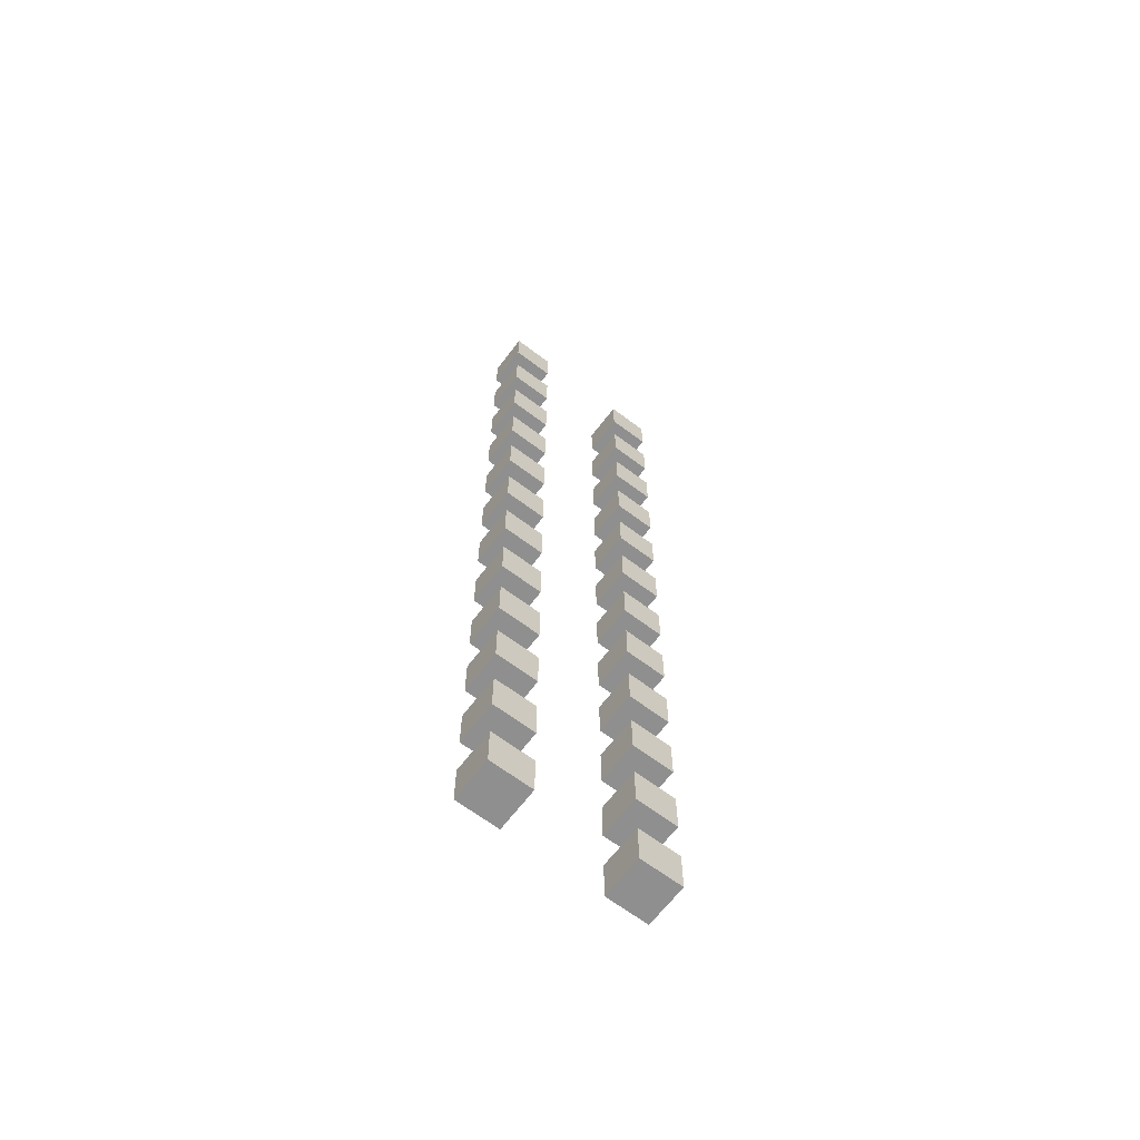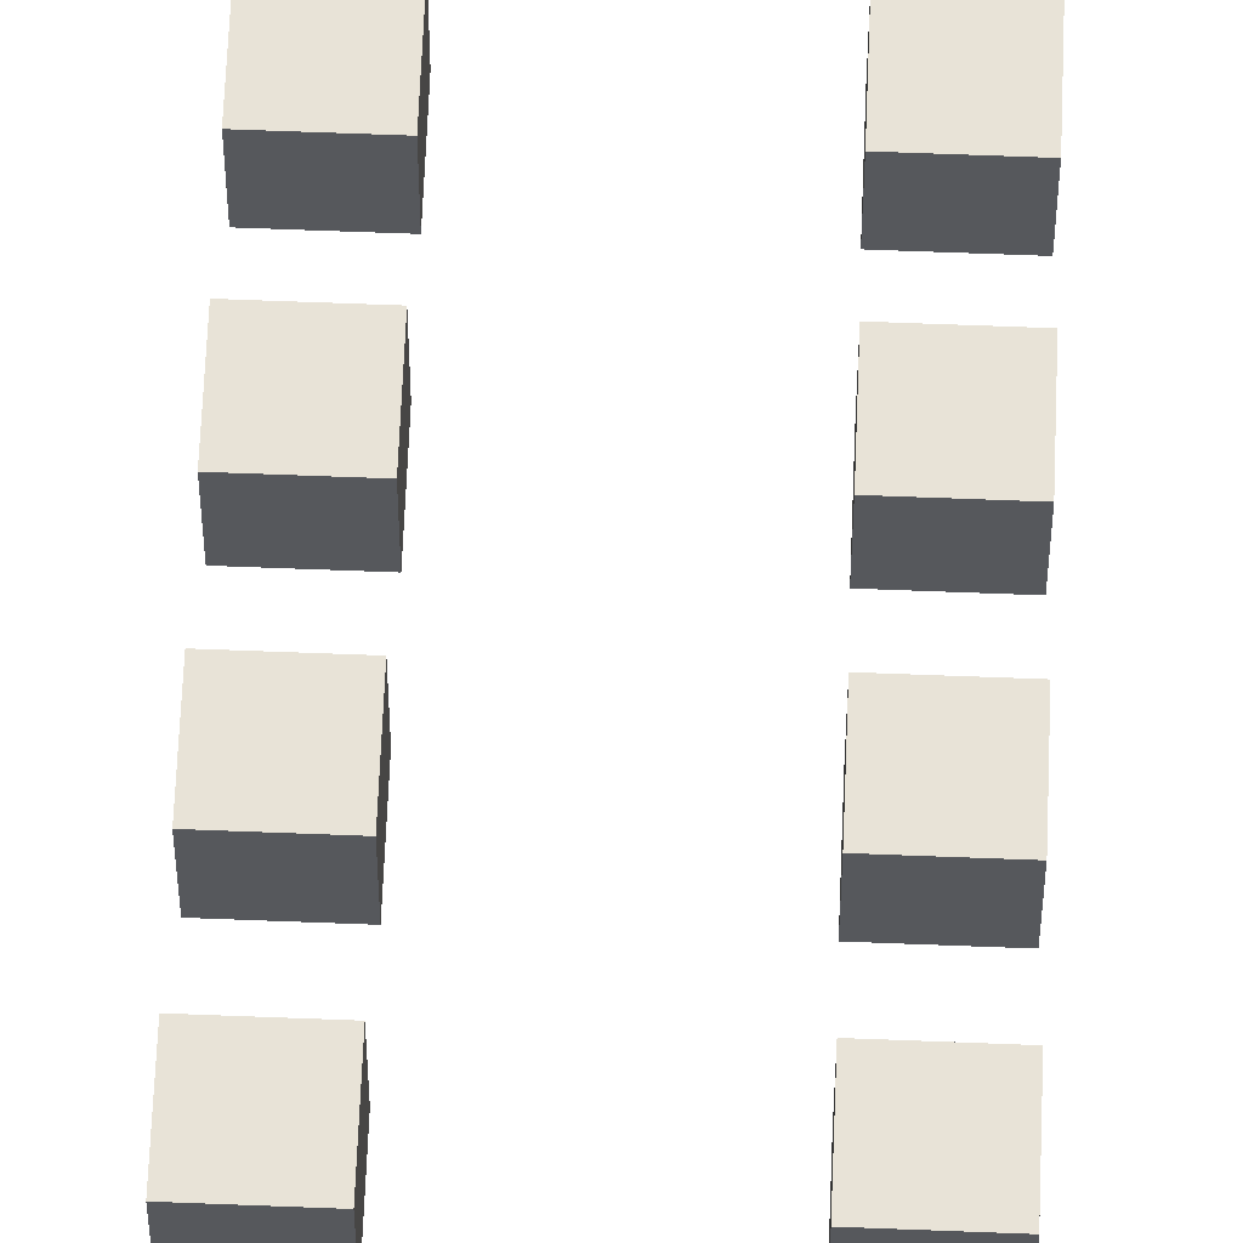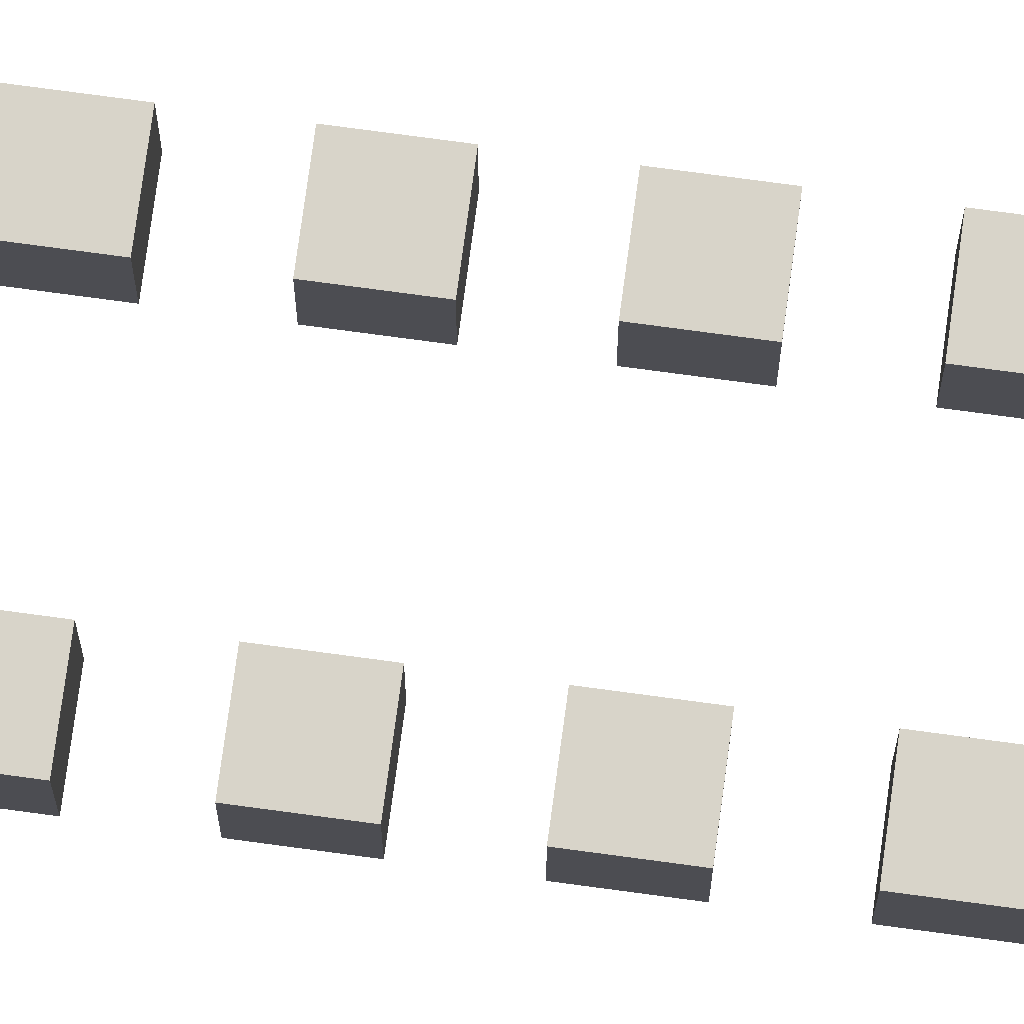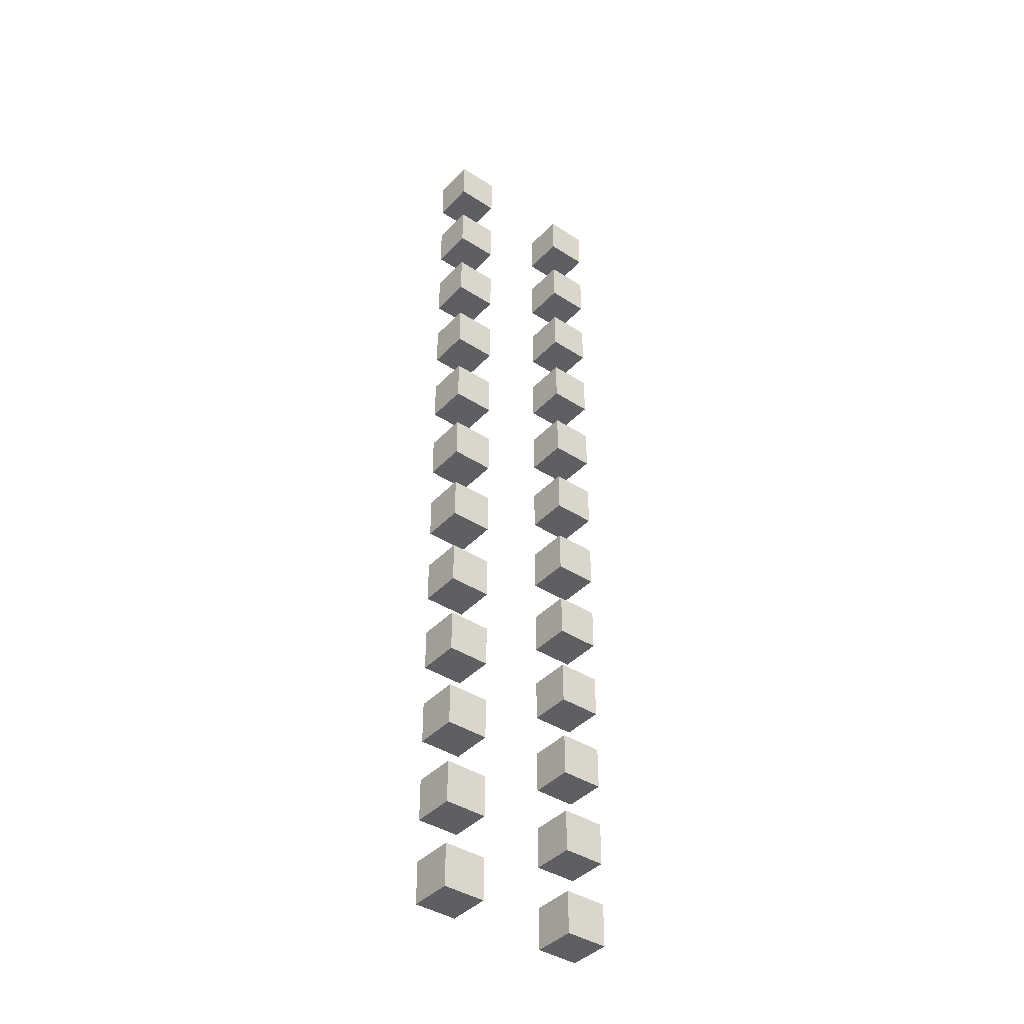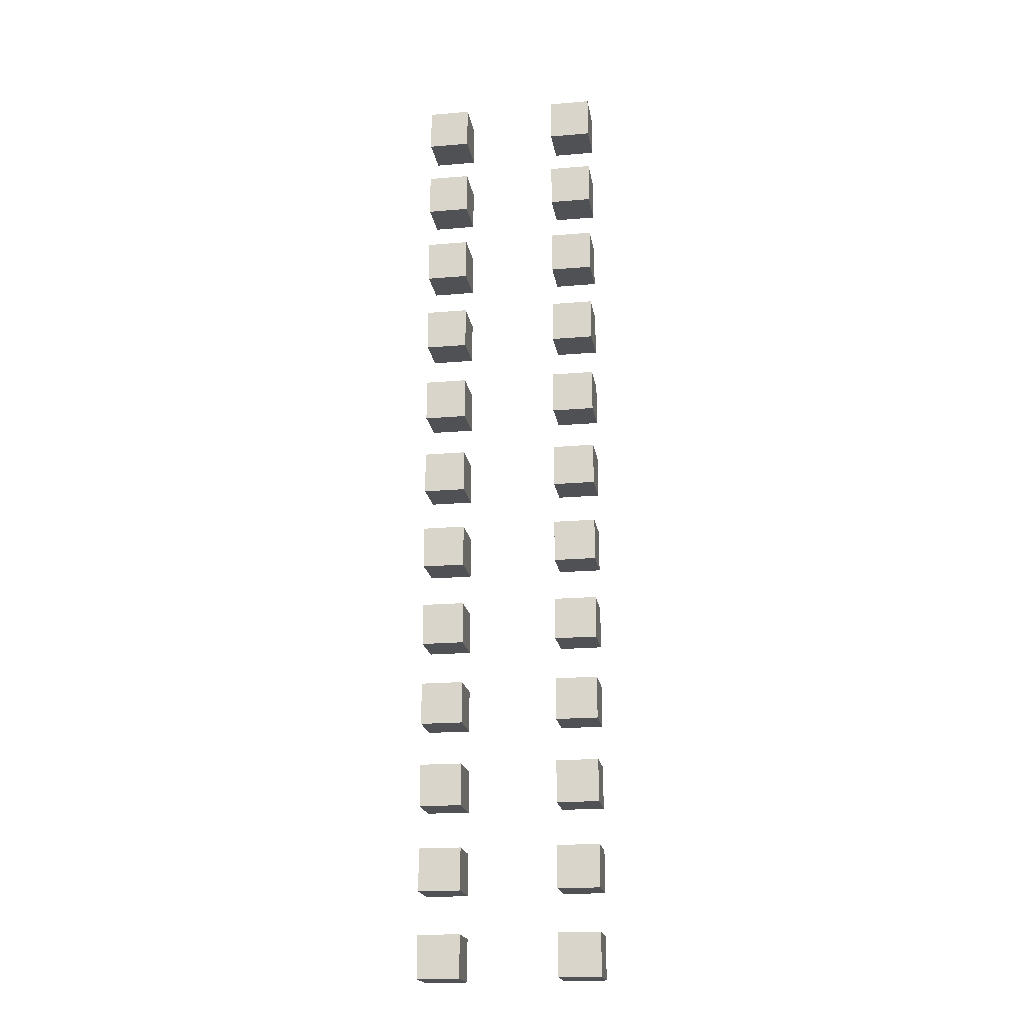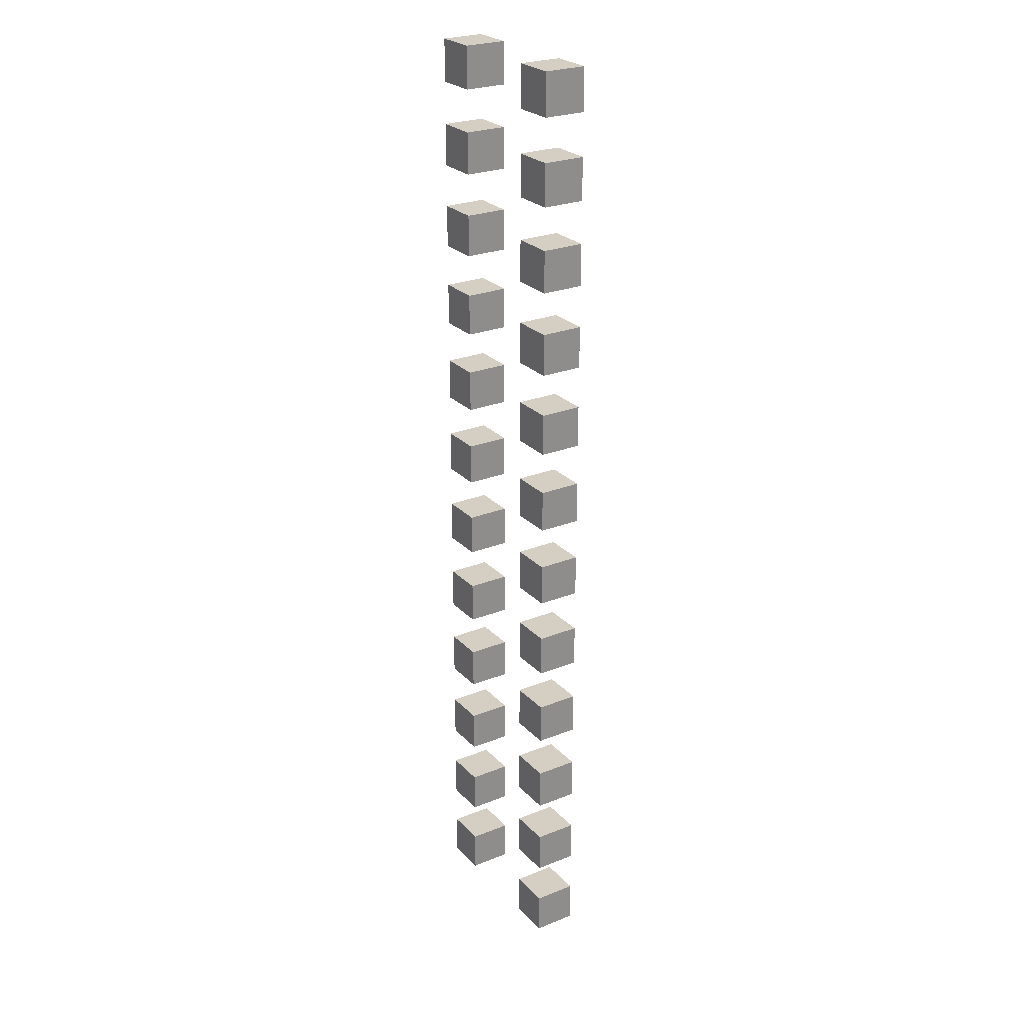
<metadata>
{"format":"obj","ext":"obj","renderer":"f3d","projection":"perspective","resolution":1024,"background":"white","views":[{"elev":-65.4,"azim":-37.2,"up":"+Y"},{"elev":62.3,"azim":2.3,"up":"+Z"},{"elev":75.3,"azim":-82.3,"up":"+Z"},{"elev":-40.5,"azim":-38.4,"up":"+Y"},{"elev":-19.7,"azim":-170.9,"up":"+Y"},{"elev":25.7,"azim":-122.5,"up":"+Y"}]}
</metadata>
<code>
v 2.294 -16.38 0
v 2.294 -16.38 2
v 2.294 -14.38 0
v 2.294 -14.38 2
v 4.294 -16.38 0
v 4.294 -16.38 2
v 4.294 -14.38 0
v 4.294 -14.38 2
v 2.294 -12.38 0
v 2.294 -12.38 2
v 2.294 -10.38 0
v 2.294 -10.38 2
v 4.294 -12.38 0
v 4.294 -12.38 2
v 4.294 -10.38 0
v 4.294 -10.38 2
v 2.294 -8.385 0
v 2.294 -8.385 2
v 2.294 -6.385 0
v 2.294 -6.385 2
v 4.294 -8.385 0
v 4.294 -8.385 2
v 4.294 -6.385 0
v 4.294 -6.385 2
v 2.294 -4.385 0
v 2.294 -4.385 2
v 2.294 -2.385 0
v 2.294 -2.385 2
v 4.294 -4.385 0
v 4.294 -4.385 2
v 4.294 -2.385 0
v 4.294 -2.385 2
v 2.294 -0.3847 0
v 2.294 -0.3847 2
v 2.294 1.615 0
v 2.294 1.615 2
v 4.294 -0.3847 0
v 4.294 -0.3847 2
v 4.294 1.615 0
v 4.294 1.615 2
v 2.294 3.615 0
v 2.294 3.615 2
v 2.294 5.615 0
v 2.294 5.615 2
v 4.294 3.615 0
v 4.294 3.615 2
v 4.294 5.615 0
v 4.294 5.615 2
v 2.294 7.615 0
v 2.294 7.615 2
v 2.294 9.615 0
v 2.294 9.615 2
v 4.294 7.615 0
v 4.294 7.615 2
v 4.294 9.615 0
v 4.294 9.615 2
v 2.294 11.62 0
v 2.294 11.62 2
v 2.294 13.62 0
v 2.294 13.62 2
v 4.294 11.62 0
v 4.294 11.62 2
v 4.294 13.62 0
v 4.294 13.62 2
v 2.294 15.62 0
v 2.294 15.62 2
v 2.294 17.62 0
v 2.294 17.62 2
v 4.294 15.62 0
v 4.294 15.62 2
v 4.294 17.62 0
v 4.294 17.62 2
v 2.294 19.62 0
v 2.294 19.62 2
v 2.294 21.62 0
v 2.294 21.62 2
v 4.294 19.62 0
v 4.294 19.62 2
v 4.294 21.62 0
v 4.294 21.62 2
v 2.294 23.62 0
v 2.294 23.62 2
v 2.294 25.62 0
v 2.294 25.62 2
v 4.294 23.62 0
v 4.294 23.62 2
v 4.294 25.62 0
v 4.294 25.62 2
v 2.294 27.62 0
v 2.294 27.62 2
v 2.294 29.62 0
v 2.294 29.62 2
v 4.294 27.62 0
v 4.294 27.62 2
v 4.294 29.62 0
v 4.294 29.62 2
v -2.294 -16.38 0
v -2.294 -16.38 2
v -2.294 -14.38 0
v -2.294 -14.38 2
v -4.294 -16.38 0
v -4.294 -16.38 2
v -4.294 -14.38 0
v -4.294 -14.38 2
v -2.294 -12.38 0
v -2.294 -12.38 2
v -2.294 -10.38 0
v -2.294 -10.38 2
v -4.294 -12.38 0
v -4.294 -12.38 2
v -4.294 -10.38 0
v -4.294 -10.38 2
v -2.294 -8.385 0
v -2.294 -8.385 2
v -2.294 -6.385 0
v -2.294 -6.385 2
v -4.294 -8.385 0
v -4.294 -8.385 2
v -4.294 -6.385 0
v -4.294 -6.385 2
v -2.294 -4.385 0
v -2.294 -4.385 2
v -2.294 -2.385 0
v -2.294 -2.385 2
v -4.294 -4.385 0
v -4.294 -4.385 2
v -4.294 -2.385 0
v -4.294 -2.385 2
v -2.294 -0.3847 0
v -2.294 -0.3847 2
v -2.294 1.615 0
v -2.294 1.615 2
v -4.294 -0.3847 0
v -4.294 -0.3847 2
v -4.294 1.615 0
v -4.294 1.615 2
v -2.294 3.615 0
v -2.294 3.615 2
v -2.294 5.615 0
v -2.294 5.615 2
v -4.294 3.615 0
v -4.294 3.615 2
v -4.294 5.615 0
v -4.294 5.615 2
v -2.294 7.615 0
v -2.294 7.615 2
v -2.294 9.615 0
v -2.294 9.615 2
v -4.294 7.615 0
v -4.294 7.615 2
v -4.294 9.615 0
v -4.294 9.615 2
v -2.294 11.62 0
v -2.294 11.62 2
v -2.294 13.62 0
v -2.294 13.62 2
v -4.294 11.62 0
v -4.294 11.62 2
v -4.294 13.62 0
v -4.294 13.62 2
v -2.294 15.62 0
v -2.294 15.62 2
v -2.294 17.62 0
v -2.294 17.62 2
v -4.294 15.62 0
v -4.294 15.62 2
v -4.294 17.62 0
v -4.294 17.62 2
v -2.294 19.62 0
v -2.294 19.62 2
v -2.294 21.62 0
v -2.294 21.62 2
v -4.294 19.62 0
v -4.294 19.62 2
v -4.294 21.62 0
v -4.294 21.62 2
v -2.294 23.62 0
v -2.294 23.62 2
v -2.294 25.62 0
v -2.294 25.62 2
v -4.294 23.62 0
v -4.294 23.62 2
v -4.294 25.62 0
v -4.294 25.62 2
v -2.294 27.62 0
v -2.294 27.62 2
v -2.294 29.62 0
v -2.294 29.62 2
v -4.294 27.62 0
v -4.294 27.62 2
v -4.294 29.62 0
v -4.294 29.62 2
f 1 2 4 3
f 3 4 8 7
f 7 8 6 5
f 5 6 2 1
f 3 7 5 1
f 8 4 2 6
f 9 10 12 11
f 11 12 16 15
f 15 16 14 13
f 13 14 10 9
f 11 15 13 9
f 16 12 10 14
f 17 18 20 19
f 19 20 24 23
f 23 24 22 21
f 21 22 18 17
f 19 23 21 17
f 24 20 18 22
f 25 26 28 27
f 27 28 32 31
f 31 32 30 29
f 29 30 26 25
f 27 31 29 25
f 32 28 26 30
f 33 34 36 35
f 35 36 40 39
f 39 40 38 37
f 37 38 34 33
f 35 39 37 33
f 40 36 34 38
f 41 42 44 43
f 43 44 48 47
f 47 48 46 45
f 45 46 42 41
f 43 47 45 41
f 48 44 42 46
f 49 50 52 51
f 51 52 56 55
f 55 56 54 53
f 53 54 50 49
f 51 55 53 49
f 56 52 50 54
f 57 58 60 59
f 59 60 64 63
f 63 64 62 61
f 61 62 58 57
f 59 63 61 57
f 64 60 58 62
f 65 66 68 67
f 67 68 72 71
f 71 72 70 69
f 69 70 66 65
f 67 71 69 65
f 72 68 66 70
f 73 74 76 75
f 75 76 80 79
f 79 80 78 77
f 77 78 74 73
f 75 79 77 73
f 80 76 74 78
f 81 82 84 83
f 83 84 88 87
f 87 88 86 85
f 85 86 82 81
f 83 87 85 81
f 88 84 82 86
f 89 90 92 91
f 91 92 96 95
f 95 96 94 93
f 93 94 90 89
f 91 95 93 89
f 96 92 90 94
f 97 99 100 98
f 99 103 104 100
f 103 101 102 104
f 101 97 98 102
f 99 97 101 103
f 104 102 98 100
f 105 107 108 106
f 107 111 112 108
f 111 109 110 112
f 109 105 106 110
f 107 105 109 111
f 112 110 106 108
f 113 115 116 114
f 115 119 120 116
f 119 117 118 120
f 117 113 114 118
f 115 113 117 119
f 120 118 114 116
f 121 123 124 122
f 123 127 128 124
f 127 125 126 128
f 125 121 122 126
f 123 121 125 127
f 128 126 122 124
f 129 131 132 130
f 131 135 136 132
f 135 133 134 136
f 133 129 130 134
f 131 129 133 135
f 136 134 130 132
f 137 139 140 138
f 139 143 144 140
f 143 141 142 144
f 141 137 138 142
f 139 137 141 143
f 144 142 138 140
f 145 147 148 146
f 147 151 152 148
f 151 149 150 152
f 149 145 146 150
f 147 145 149 151
f 152 150 146 148
f 153 155 156 154
f 155 159 160 156
f 159 157 158 160
f 157 153 154 158
f 155 153 157 159
f 160 158 154 156
f 161 163 164 162
f 163 167 168 164
f 167 165 166 168
f 165 161 162 166
f 163 161 165 167
f 168 166 162 164
f 169 171 172 170
f 171 175 176 172
f 175 173 174 176
f 173 169 170 174
f 171 169 173 175
f 176 174 170 172
f 177 179 180 178
f 179 183 184 180
f 183 181 182 184
f 181 177 178 182
f 179 177 181 183
f 184 182 178 180
f 185 187 188 186
f 187 191 192 188
f 191 189 190 192
f 189 185 186 190
f 187 185 189 191
f 192 190 186 188

</code>
